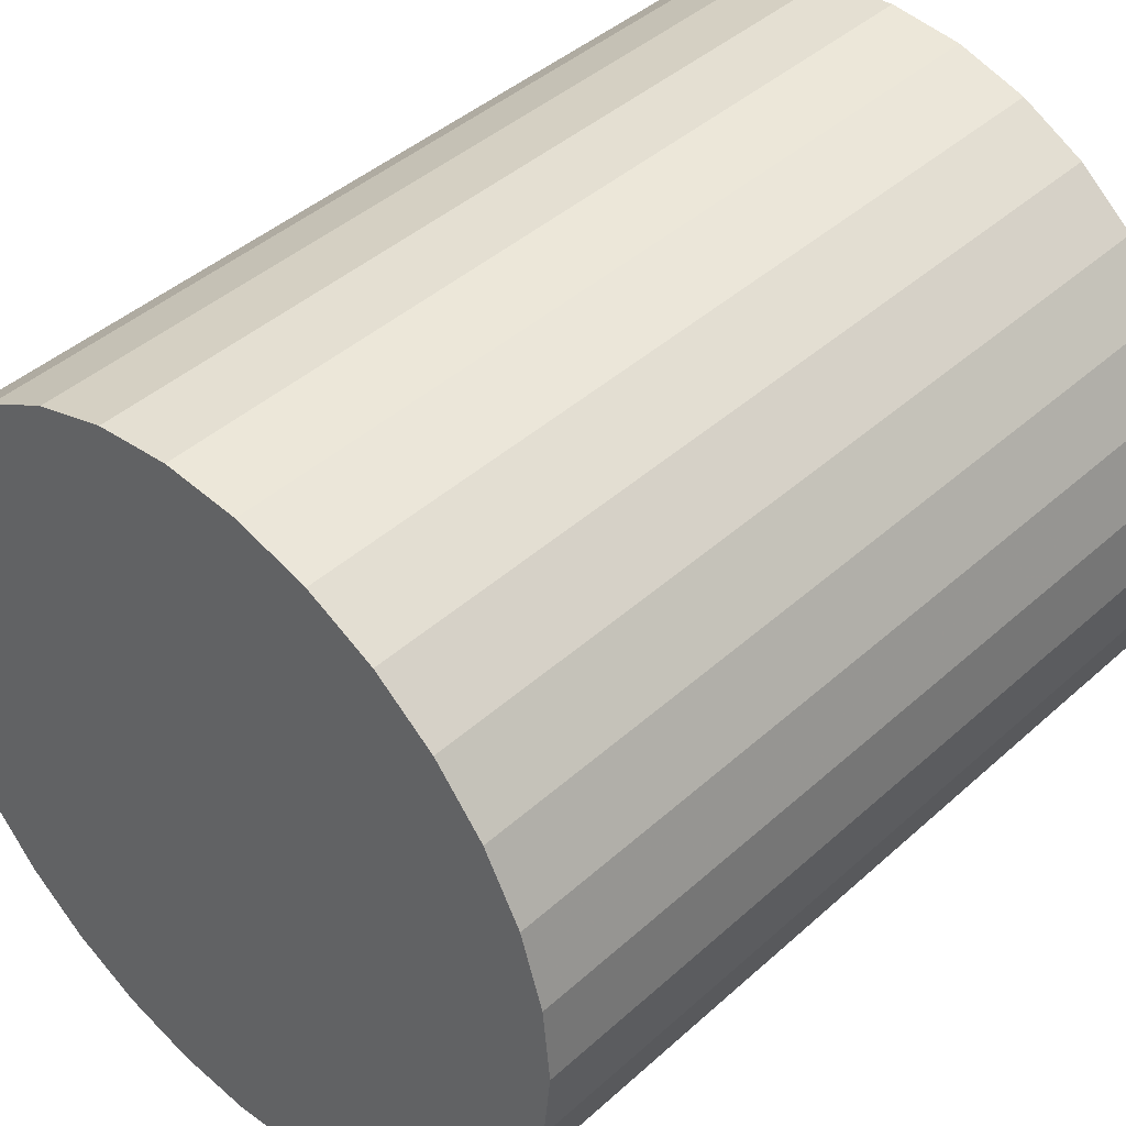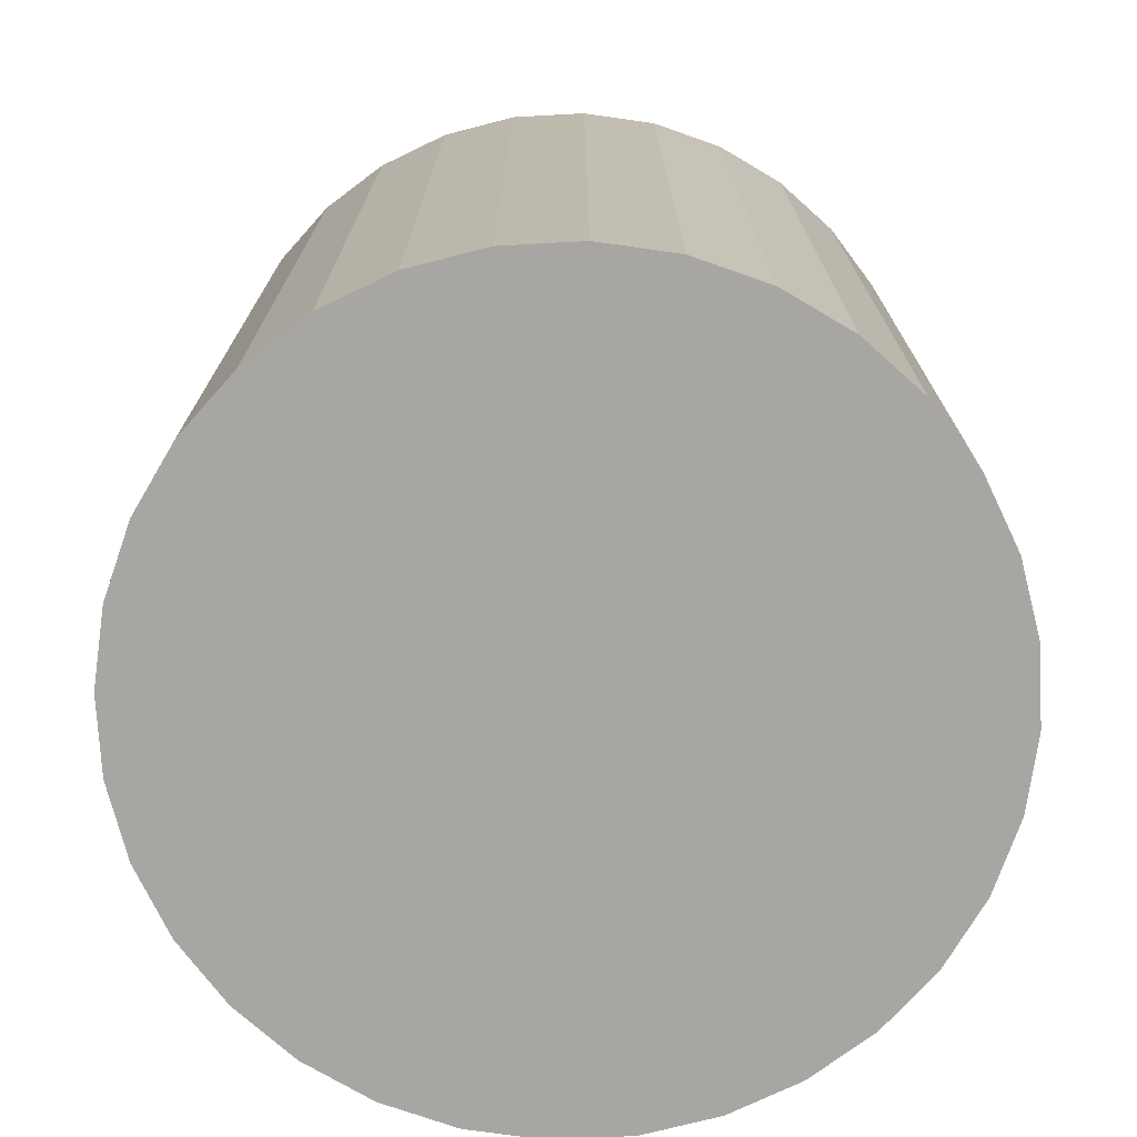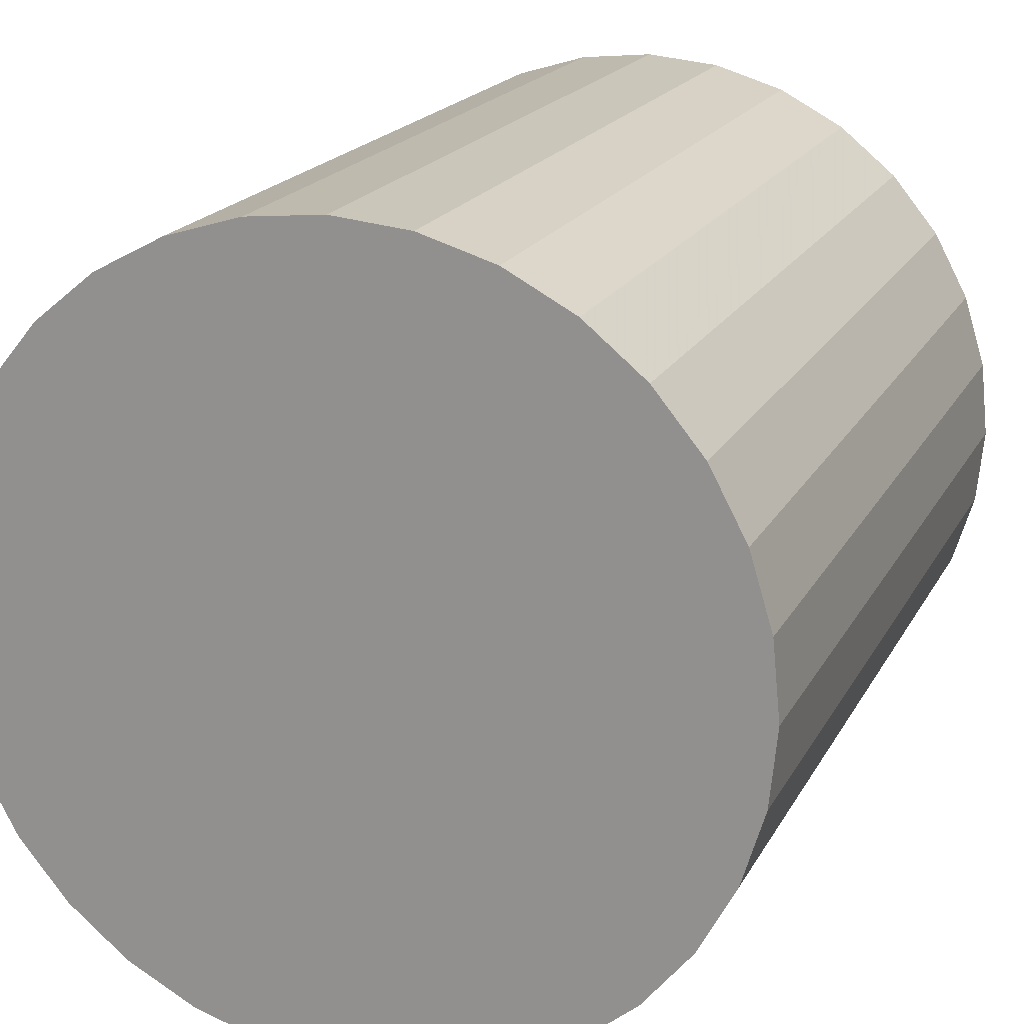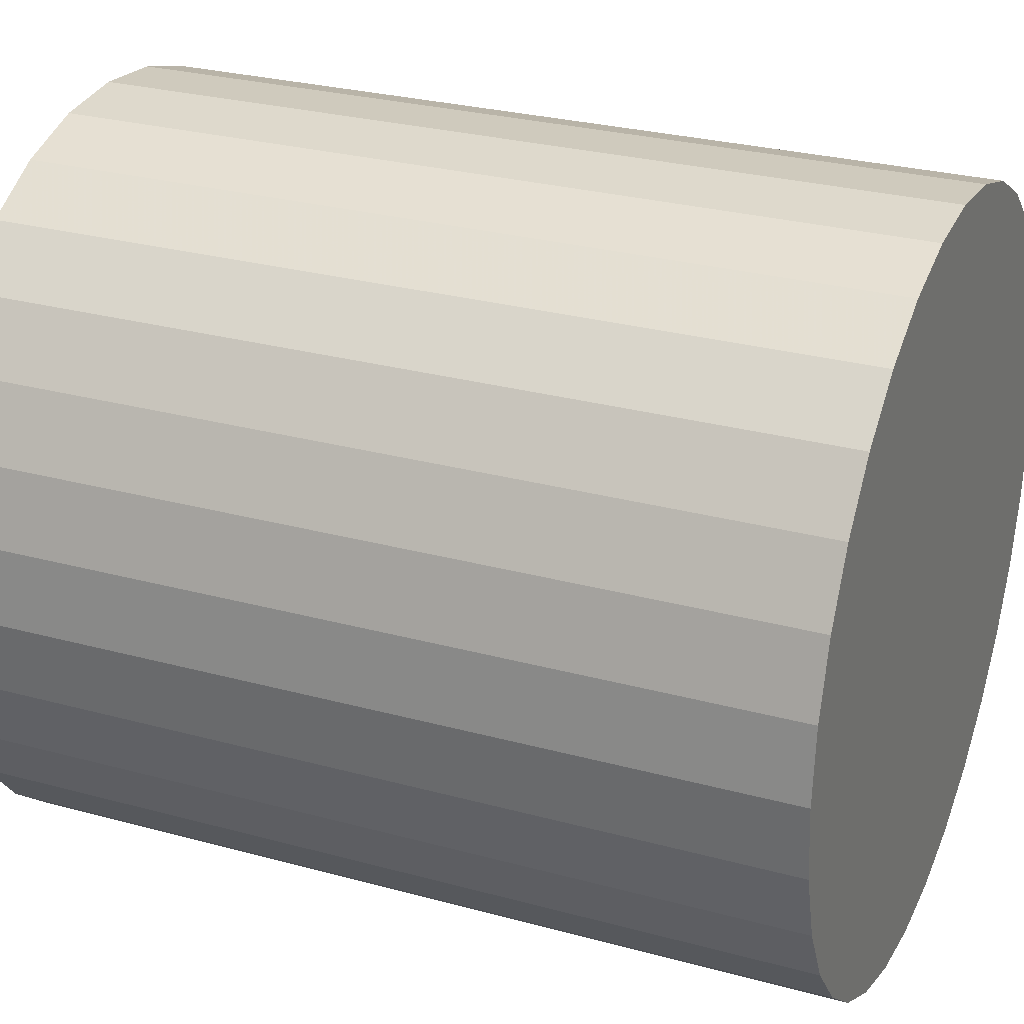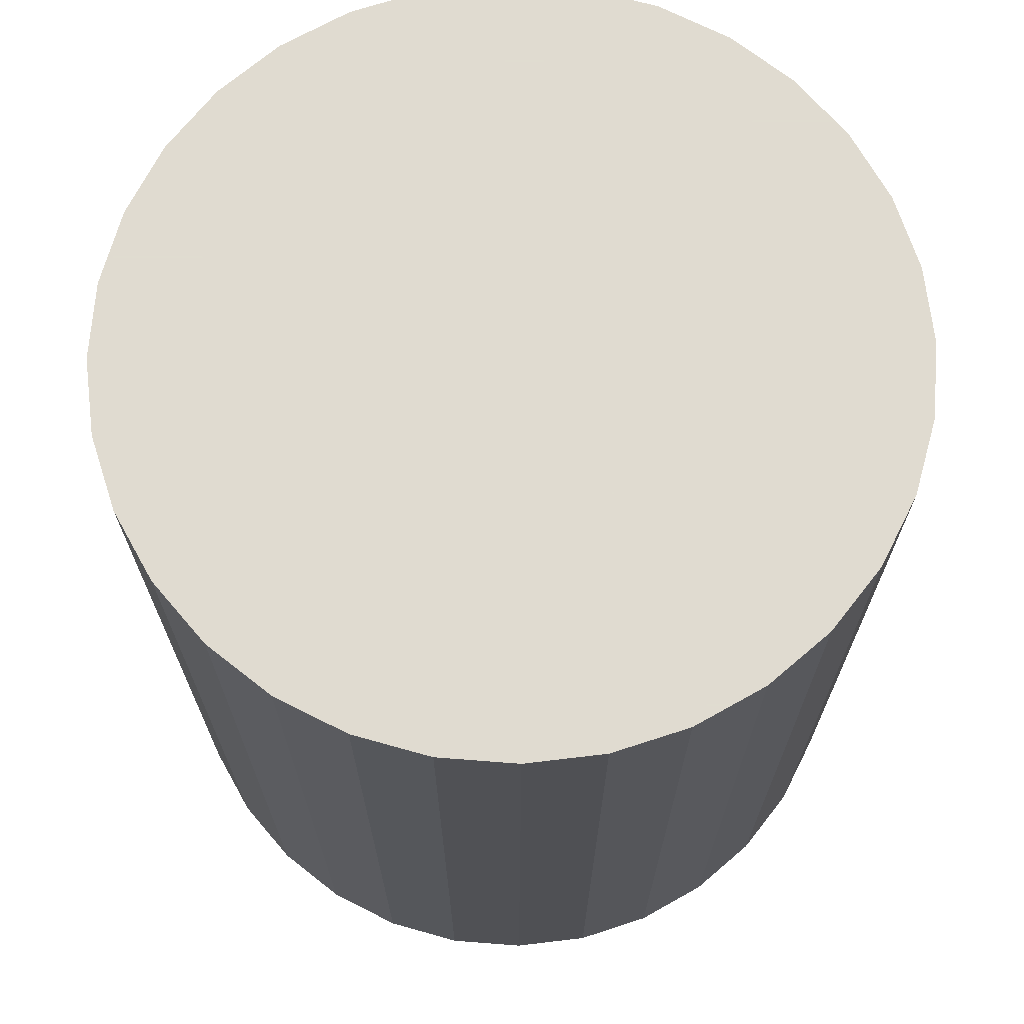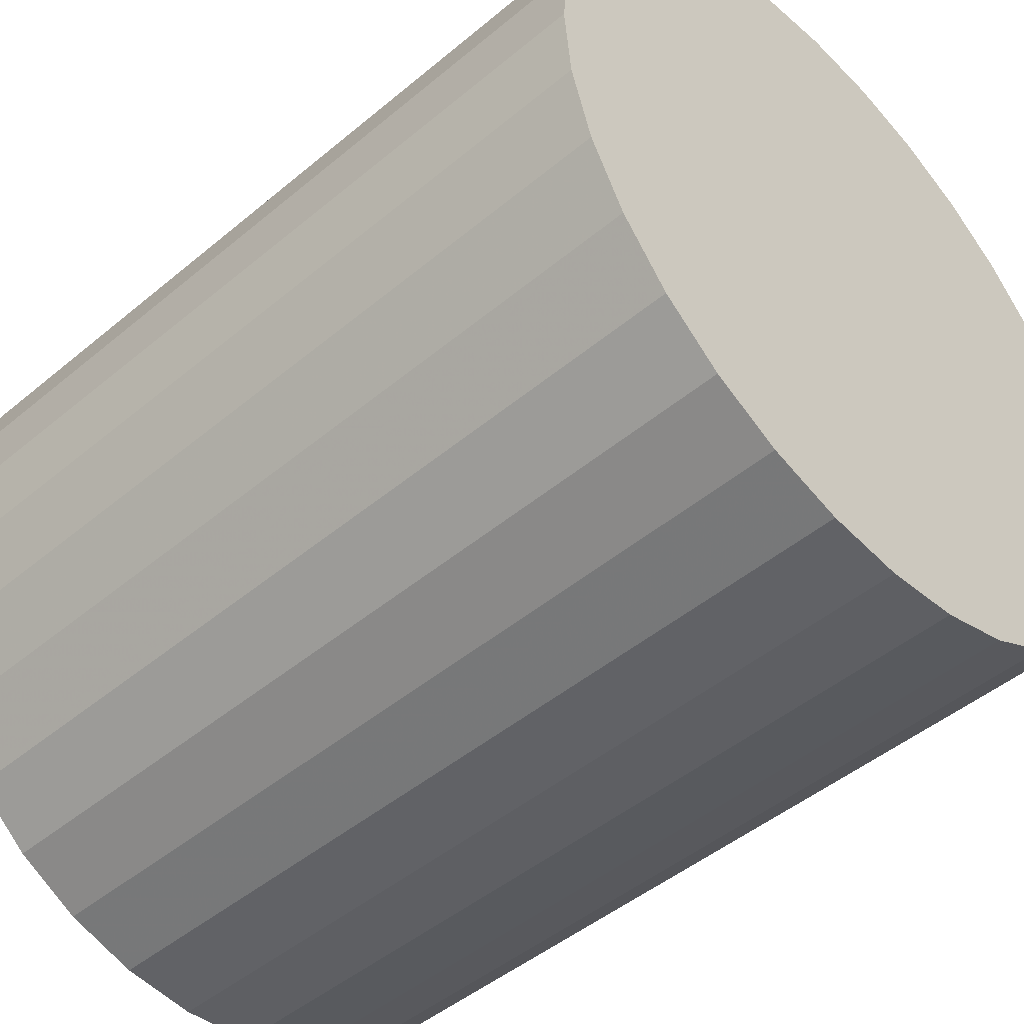
<metadata>
{"format":"obj","ext":"obj","renderer":"f3d","projection":"perspective","resolution":1024,"background":"white","views":[{"elev":42.8,"azim":43.2,"up":"+Y"},{"elev":-74.1,"azim":98.8,"up":"+Z"},{"elev":18.7,"azim":-159.6,"up":"+Y"},{"elev":27.7,"azim":-67.3,"up":"+Y"},{"elev":69.8,"azim":156.3,"up":"+Z"},{"elev":-47.0,"azim":133.4,"up":"+Y"}]}
</metadata>
<code>
v 0 0 -0.03045
v 0.02764 0 -0.03045
v 0.02764 0 0.03045
v 0 0 0.03045
v 0.02711 0.005392 -0.03045
v 0.02711 0.005392 0.03045
v 0.02554 0.01058 -0.03045
v 0.02554 0.01058 0.03045
v 0.02298 0.01536 -0.03045
v 0.02298 0.01536 0.03045
v 0.01954 0.01954 -0.03045
v 0.01954 0.01954 0.03045
v 0.01536 0.02298 -0.03045
v 0.01536 0.02298 0.03045
v 0.01058 0.02554 -0.03045
v 0.01058 0.02554 0.03045
v 0.005392 0.02711 -0.03045
v 0.005392 0.02711 0.03045
v 0 0.02764 -0.03045
v 0 0.02764 0.03045
v -0.005392 0.02711 -0.03045
v -0.005392 0.02711 0.03045
v -0.01058 0.02554 -0.03045
v -0.01058 0.02554 0.03045
v -0.01536 0.02298 -0.03045
v -0.01536 0.02298 0.03045
v -0.01954 0.01954 -0.03045
v -0.01954 0.01954 0.03045
v -0.02298 0.01536 -0.03045
v -0.02298 0.01536 0.03045
v -0.02554 0.01058 -0.03045
v -0.02554 0.01058 0.03045
v -0.02711 0.005392 -0.03045
v -0.02711 0.005392 0.03045
v -0.02764 0 -0.03045
v -0.02764 0 0.03045
v -0.02711 -0.005392 -0.03045
v -0.02711 -0.005392 0.03045
v -0.02554 -0.01058 -0.03045
v -0.02554 -0.01058 0.03045
v -0.02298 -0.01536 -0.03045
v -0.02298 -0.01536 0.03045
v -0.01954 -0.01954 -0.03045
v -0.01954 -0.01954 0.03045
v -0.01536 -0.02298 -0.03045
v -0.01536 -0.02298 0.03045
v -0.01058 -0.02554 -0.03045
v -0.01058 -0.02554 0.03045
v -0.005392 -0.02711 -0.03045
v -0.005392 -0.02711 0.03045
v -0 -0.02764 -0.03045
v -0 -0.02764 0.03045
v 0.005392 -0.02711 -0.03045
v 0.005392 -0.02711 0.03045
v 0.01058 -0.02554 -0.03045
v 0.01058 -0.02554 0.03045
v 0.01536 -0.02298 -0.03045
v 0.01536 -0.02298 0.03045
v 0.01954 -0.01954 -0.03045
v 0.01954 -0.01954 0.03045
v 0.02298 -0.01536 -0.03045
v 0.02298 -0.01536 0.03045
v 0.02554 -0.01058 -0.03045
v 0.02554 -0.01058 0.03045
v 0.02711 -0.005392 -0.03045
v 0.02711 -0.005392 0.03045
f 2 1 5
f 2 5 3
f 3 5 6
f 3 6 4
f 5 1 7
f 5 7 6
f 6 7 8
f 6 8 4
f 7 1 9
f 7 9 8
f 8 9 10
f 8 10 4
f 9 1 11
f 9 11 10
f 10 11 12
f 10 12 4
f 11 1 13
f 11 13 12
f 12 13 14
f 12 14 4
f 13 1 15
f 13 15 14
f 14 15 16
f 14 16 4
f 15 1 17
f 15 17 16
f 16 17 18
f 16 18 4
f 17 1 19
f 17 19 18
f 18 19 20
f 18 20 4
f 19 1 21
f 19 21 20
f 20 21 22
f 20 22 4
f 21 1 23
f 21 23 22
f 22 23 24
f 22 24 4
f 23 1 25
f 23 25 24
f 24 25 26
f 24 26 4
f 25 1 27
f 25 27 26
f 26 27 28
f 26 28 4
f 27 1 29
f 27 29 28
f 28 29 30
f 28 30 4
f 29 1 31
f 29 31 30
f 30 31 32
f 30 32 4
f 31 1 33
f 31 33 32
f 32 33 34
f 32 34 4
f 33 1 35
f 33 35 34
f 34 35 36
f 34 36 4
f 35 1 37
f 35 37 36
f 36 37 38
f 36 38 4
f 37 1 39
f 37 39 38
f 38 39 40
f 38 40 4
f 39 1 41
f 39 41 40
f 40 41 42
f 40 42 4
f 41 1 43
f 41 43 42
f 42 43 44
f 42 44 4
f 43 1 45
f 43 45 44
f 44 45 46
f 44 46 4
f 45 1 47
f 45 47 46
f 46 47 48
f 46 48 4
f 47 1 49
f 47 49 48
f 48 49 50
f 48 50 4
f 49 1 51
f 49 51 50
f 50 51 52
f 50 52 4
f 51 1 53
f 51 53 52
f 52 53 54
f 52 54 4
f 53 1 55
f 53 55 54
f 54 55 56
f 54 56 4
f 55 1 57
f 55 57 56
f 56 57 58
f 56 58 4
f 57 1 59
f 57 59 58
f 58 59 60
f 58 60 4
f 59 1 61
f 59 61 60
f 60 61 62
f 60 62 4
f 61 1 63
f 61 63 62
f 62 63 64
f 62 64 4
f 63 1 65
f 63 65 64
f 64 65 66
f 64 66 4
f 65 1 2
f 65 2 66
f 66 2 3
f 66 3 4

</code>
